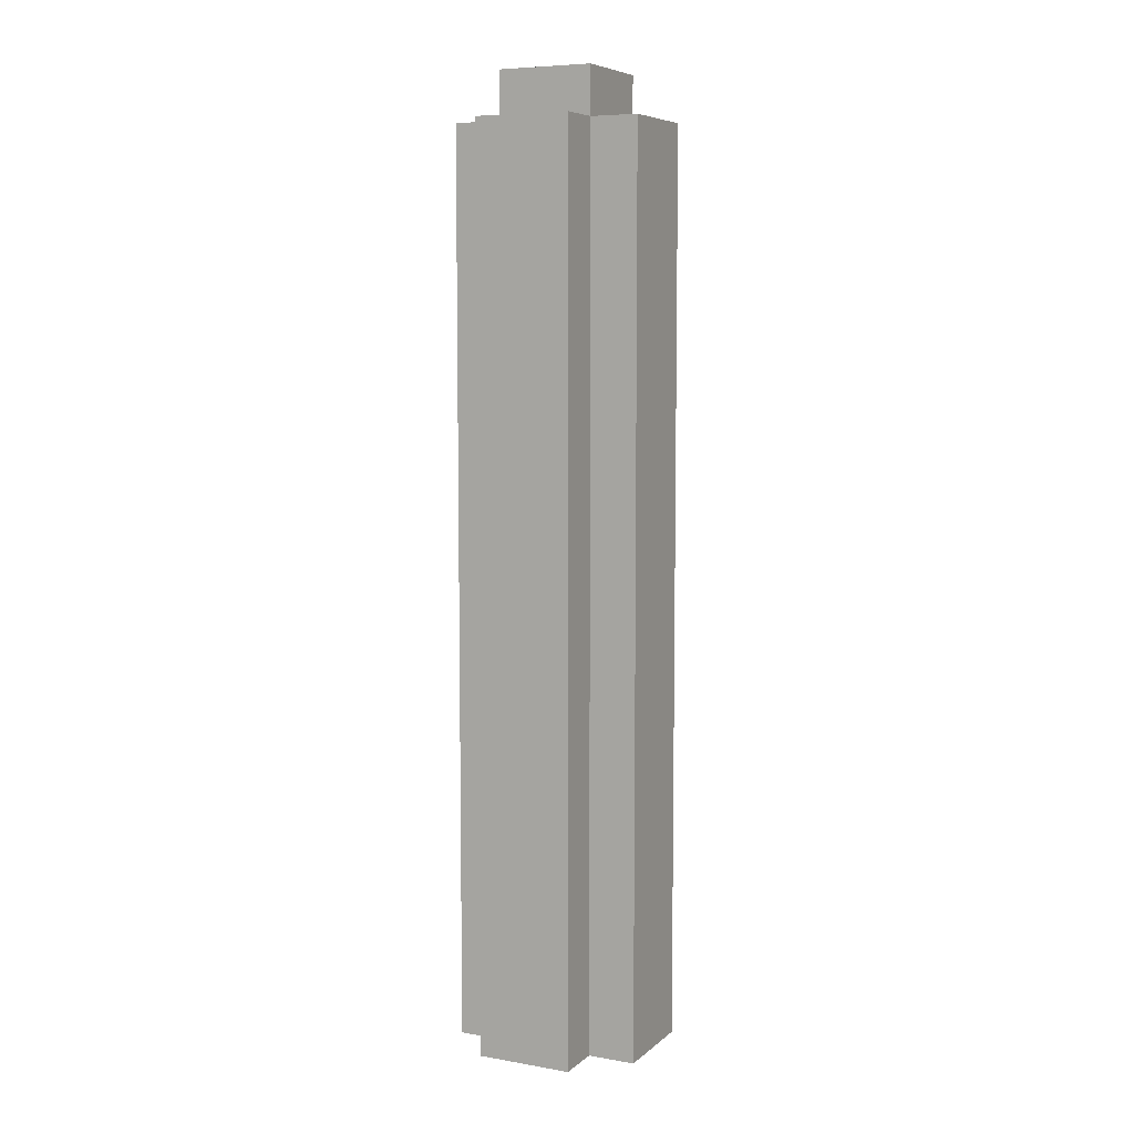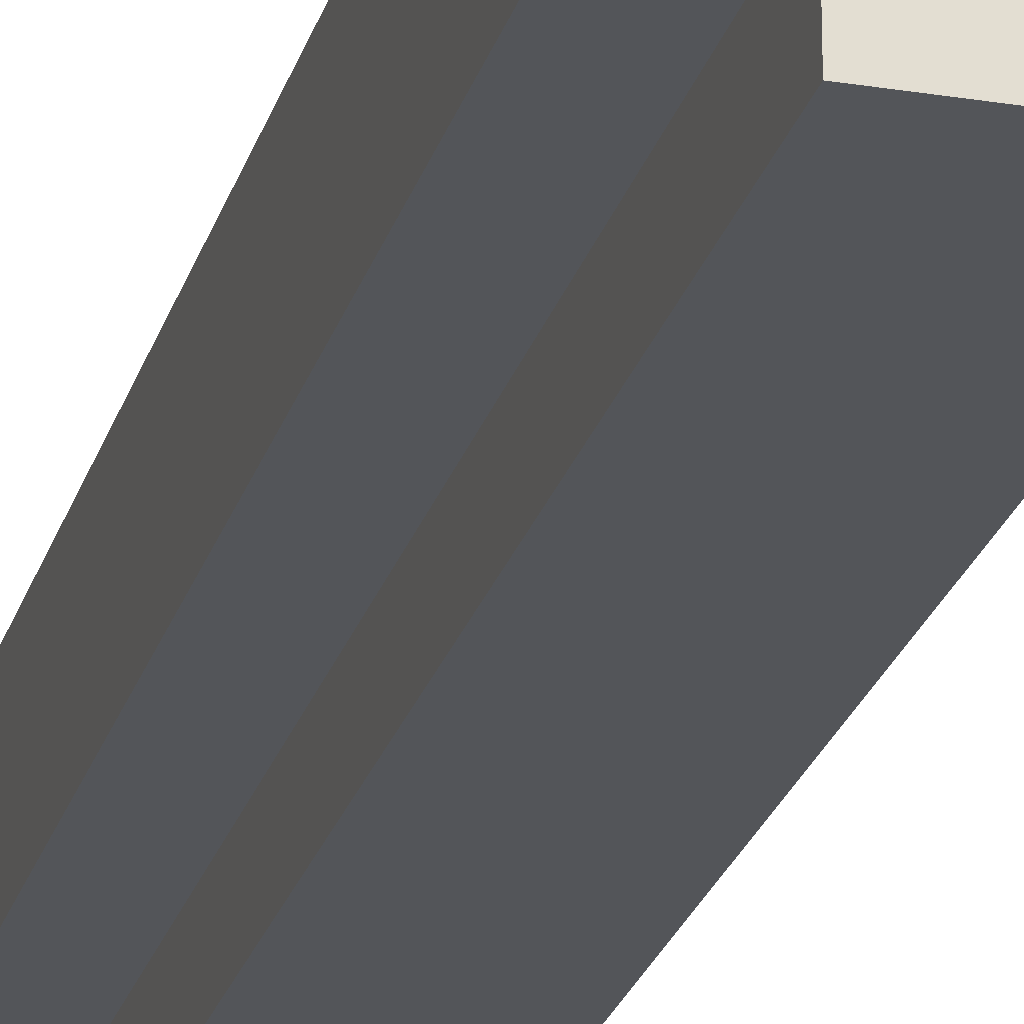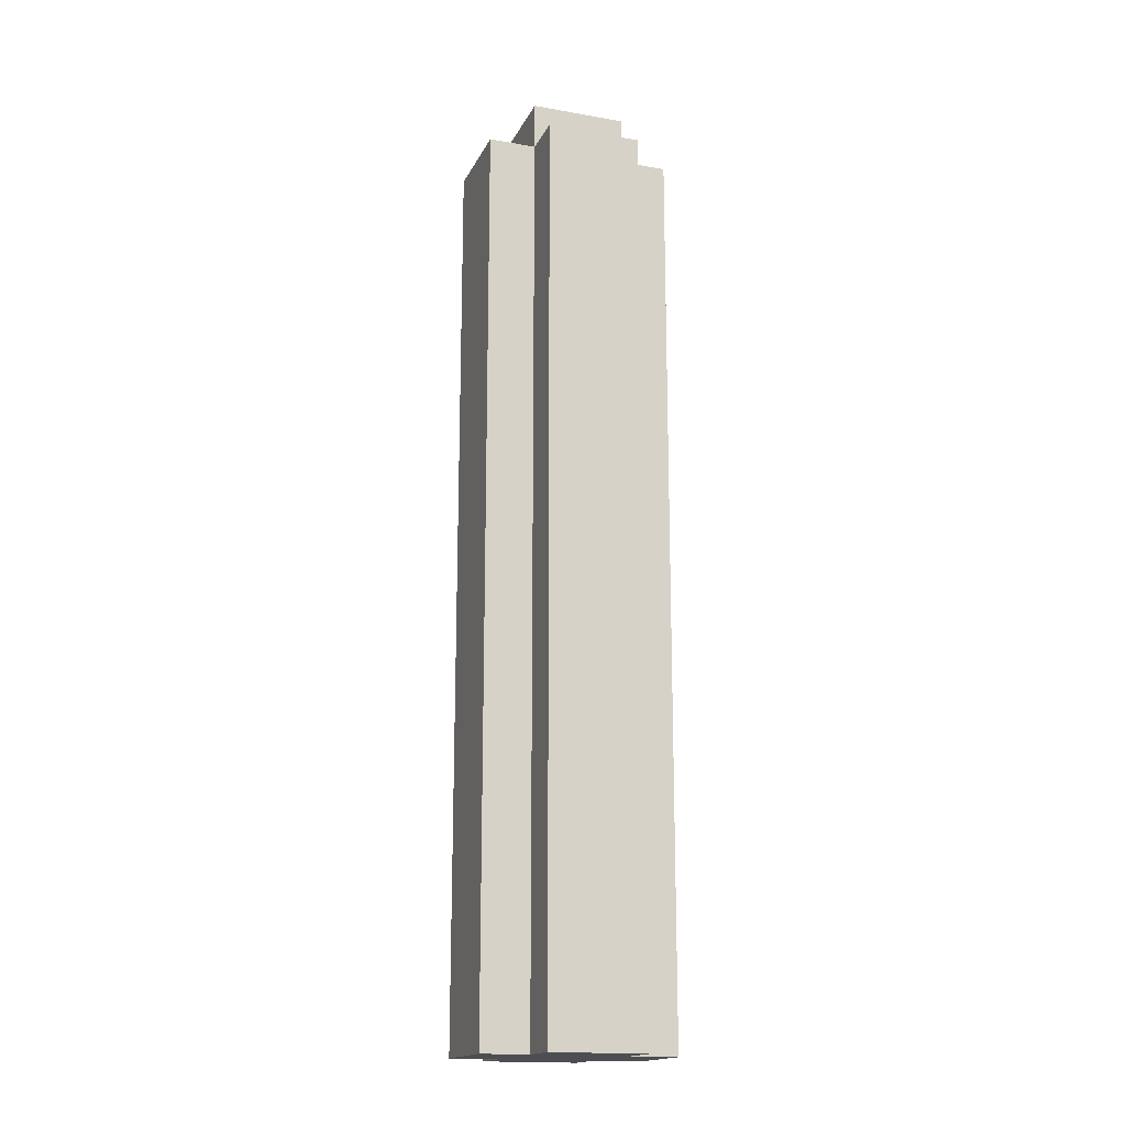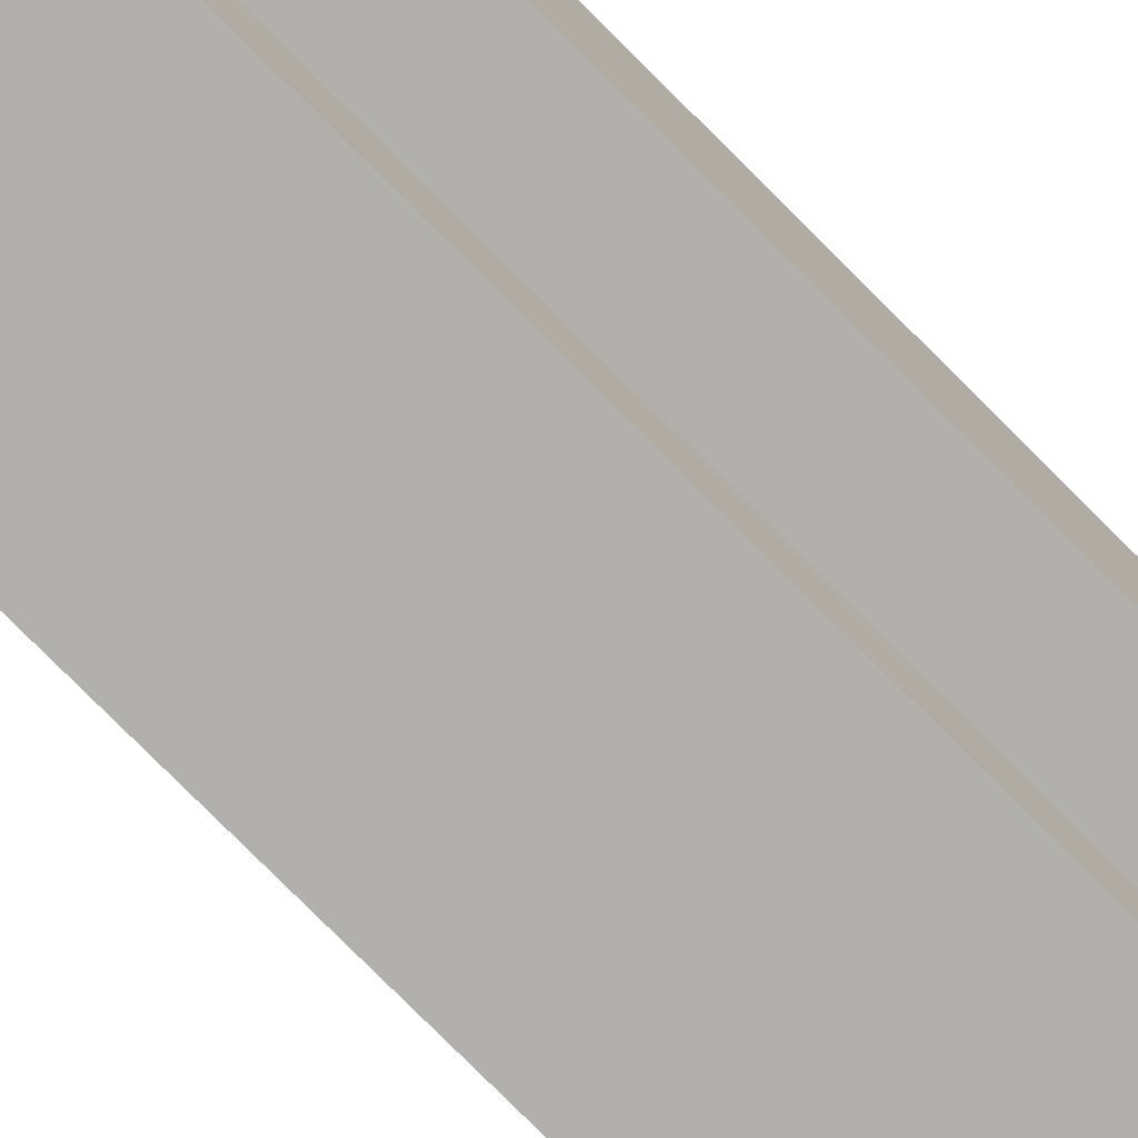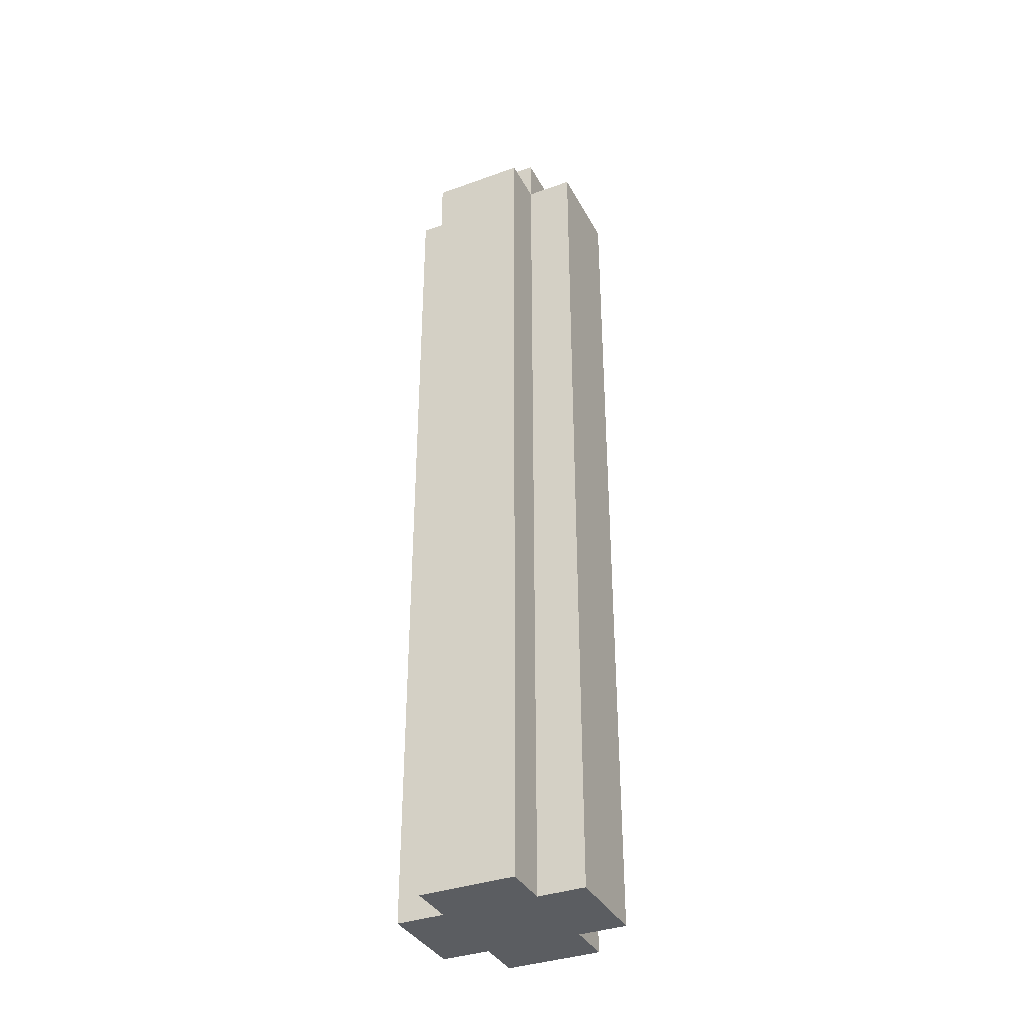
<metadata>
{"format":"obj","ext":"obj","renderer":"f3d","projection":"perspective","resolution":1024,"background":"white","views":[{"elev":7.1,"azim":-153.9,"up":"+Y"},{"elev":-24.5,"azim":165.0,"up":"+Z"},{"elev":-17.0,"azim":-109.3,"up":"+Y"},{"elev":-78.7,"azim":45.0,"up":"+Z"},{"elev":-36.2,"azim":25.2,"up":"+Y"}]}
</metadata>
<code>
o Decoration - Post
v 4.3 0 -11.2
v 4.3 0 -11.4
v 4.3 0.1 -11.2
v 4.3 0.1 -11.4
v 4.3 0.8 -11.3
v 4.3 0.8 -11.4
v 4.3 1.1 -11.3
v 4.3 1.1 -11.4
v 4.3 1.5 -11.3
v 4.3 1.5 -11.4
v 4.3 1.8 -11.3
v 4.3 1.8 -11.4
v 4.3 1.9 -11.2
v 4.3 1.9 -11.4
v 4.4 0 -11.1
v 4.4 0 -11.2
v 4.4 0 -11.4
v 4.4 0 -11.5
v 4.4 0.1 -11.1
v 4.4 0.1 -11.2
v 4.4 0.1 -11.4
v 4.4 0.1 -11.5
v 4.4 0.2 -11.1
v 4.4 0.2 -11.2
v 4.4 0.2 -11.4
v 4.4 0.2 -11.5
v 4.4 0.5 -11.1
v 4.4 0.5 -11.2
v 4.4 0.6 -11.1
v 4.4 0.6 -11.2
v 4.4 0.7 -11.4
v 4.4 0.7 -11.5
v 4.4 0.8 -11.4
v 4.4 0.9 -11.4
v 4.4 0.9 -11.5
v 4.4 1 -11.1
v 4.4 1 -11.2
v 4.4 1.1 -11.1
v 4.4 1.1 -11.2
v 4.4 1.1 -11.4
v 4.4 1.2 -11.1
v 4.4 1.2 -11.2
v 4.4 1.3 -11.1
v 4.4 1.3 -11.2
v 4.4 1.3 -11.4
v 4.4 1.3 -11.5
v 4.4 1.5 -11.4
v 4.4 1.6 -11.4
v 4.4 1.6 -11.5
v 4.4 1.8 -11.4
v 4.4 1.9 -11.1
v 4.4 1.9 -11.2
v 4.4 1.9 -11.4
v 4.4 1.9 -11.5
v 4.4 2 -11.2
v 4.4 2 -11.4
v 4.6 0 -11.1
v 4.6 0 -11.2
v 4.6 0 -11.4
v 4.6 0 -11.5
v 4.6 0.1 -11.1
v 4.6 0.1 -11.2
v 4.6 0.1 -11.4
v 4.6 0.1 -11.5
v 4.6 0.2 -11.1
v 4.6 0.2 -11.2
v 4.6 0.2 -11.4
v 4.6 0.2 -11.5
v 4.6 0.3 -11.1
v 4.6 0.3 -11.2
v 4.6 0.4 -11.1
v 4.6 0.4 -11.2
v 4.6 0.4 -11.4
v 4.6 0.4 -11.5
v 4.6 0.5 -11.1
v 4.6 0.5 -11.2
v 4.6 0.6 -11.2
v 4.6 0.6 -11.4
v 4.6 0.7 -11.1
v 4.6 0.7 -11.2
v 4.6 0.7 -11.4
v 4.6 0.7 -11.5
v 4.6 0.8 -11.4
v 4.6 0.8 -11.5
v 4.6 0.9 -11.4
v 4.6 0.9 -11.5
v 4.6 1 -11.1
v 4.6 1 -11.2
v 4.6 1 -11.4
v 4.6 1.1 -11.2
v 4.6 1.1 -11.4
v 4.6 1.1 -11.5
v 4.6 1.2 -11.2
v 4.6 1.2 -11.4
v 4.6 1.3 -11.4
v 4.6 1.3 -11.5
v 4.6 1.4 -11.2
v 4.6 1.4 -11.4
v 4.6 1.7 -11.1
v 4.6 1.7 -11.2
v 4.6 1.8 -11.1
v 4.6 1.8 -11.2
v 4.6 1.8 -11.4
v 4.6 1.9 -11.1
v 4.6 1.9 -11.2
v 4.6 1.9 -11.3
v 4.6 1.9 -11.4
v 4.6 1.9 -11.5
v 4.6 2 -11.2
v 4.6 2 -11.3
v 4.6 2 -11.4
v 4.7 0 -11.2
v 4.7 0 -11.4
v 4.7 0.1 -11.2
v 4.7 0.1 -11.4
v 4.7 0.3 -11.2
v 4.7 0.3 -11.3
v 4.7 0.4 -11.2
v 4.7 0.4 -11.3
v 4.7 0.4 -11.4
v 4.7 0.6 -11.2
v 4.7 0.6 -11.3
v 4.7 0.6 -11.4
v 4.7 0.7 -11.2
v 4.7 0.7 -11.3
v 4.7 0.7 -11.4
v 4.7 0.9 -11.3
v 4.7 0.9 -11.4
v 4.7 1 -11.3
v 4.7 1 -11.4
v 4.7 1.1 -11.2
v 4.7 1.1 -11.3
v 4.7 1.1 -11.4
v 4.7 1.2 -11.2
v 4.7 1.2 -11.3
v 4.7 1.2 -11.4
v 4.7 1.4 -11.2
v 4.7 1.4 -11.3
v 4.7 1.4 -11.4
v 4.7 1.8 -11.2
v 4.7 1.8 -11.3
v 4.7 1.8 -11.4
v 4.7 1.9 -11.2
v 4.7 1.9 -11.3
v 4.7 1.9 -11.4
v 4.4 0 -11.1
v 4.4 0.1 -11.1
v 4.4 0.2 -11.1
v 4.4 0.5 -11.1
v 4.4 0.6 -11.1
v 4.4 1 -11.1
v 4.4 1.1 -11.1
v 4.4 1.2 -11.1
v 4.4 1.3 -11.1
v 4.4 1.9 -11.1
v 4.5 0.3 -11.1
v 4.5 0.4 -11.1
v 4.5 0.6 -11.1
v 4.5 0.7 -11.1
v 4.5 1.1 -11.1
v 4.5 1.2 -11.1
v 4.5 1.3 -11.1
v 4.5 1.7 -11.1
v 4.5 1.8 -11.1
v 4.5 1.9 -11.1
v 4.6 0 -11.1
v 4.6 0.1 -11.1
v 4.6 0.2 -11.1
v 4.6 0.3 -11.1
v 4.6 0.4 -11.1
v 4.6 0.5 -11.1
v 4.6 0.7 -11.1
v 4.6 1 -11.1
v 4.6 1.7 -11.1
v 4.6 1.8 -11.1
v 4.6 1.9 -11.1
v 4.3 0 -11.2
v 4.3 0.1 -11.2
v 4.3 1.9 -11.2
v 4.4 0 -11.2
v 4.4 0.1 -11.2
v 4.4 0.2 -11.2
v 4.4 0.5 -11.2
v 4.4 0.6 -11.2
v 4.4 1 -11.2
v 4.4 1.1 -11.2
v 4.4 1.2 -11.2
v 4.4 1.3 -11.2
v 4.4 1.9 -11.2
v 4.4 2 -11.2
v 4.5 1.9 -11.2
v 4.5 2 -11.2
v 4.6 0 -11.2
v 4.6 0.1 -11.2
v 4.6 0.2 -11.2
v 4.6 0.3 -11.2
v 4.6 0.4 -11.2
v 4.6 0.5 -11.2
v 4.6 0.6 -11.2
v 4.6 0.7 -11.2
v 4.6 1 -11.2
v 4.6 1.1 -11.2
v 4.6 1.2 -11.2
v 4.6 1.4 -11.2
v 4.6 1.7 -11.2
v 4.6 1.8 -11.2
v 4.6 1.9 -11.2
v 4.6 2 -11.2
v 4.7 0 -11.2
v 4.7 0.1 -11.2
v 4.7 0.3 -11.2
v 4.7 0.4 -11.2
v 4.7 0.6 -11.2
v 4.7 0.7 -11.2
v 4.7 1.1 -11.2
v 4.7 1.2 -11.2
v 4.7 1.4 -11.2
v 4.7 1.8 -11.2
v 4.7 1.9 -11.2
v 4.3 0 -11.4
v 4.3 0.1 -11.4
v 4.3 0.8 -11.4
v 4.3 1.1 -11.4
v 4.3 1.5 -11.4
v 4.3 1.8 -11.4
v 4.3 1.9 -11.4
v 4.4 0 -11.4
v 4.4 0.1 -11.4
v 4.4 0.2 -11.4
v 4.4 0.7 -11.4
v 4.4 0.8 -11.4
v 4.4 0.9 -11.4
v 4.4 1.1 -11.4
v 4.4 1.3 -11.4
v 4.4 1.5 -11.4
v 4.4 1.6 -11.4
v 4.4 1.8 -11.4
v 4.4 1.9 -11.4
v 4.4 2 -11.4
v 4.6 0 -11.4
v 4.6 0.1 -11.4
v 4.6 0.2 -11.4
v 4.6 0.4 -11.4
v 4.6 0.6 -11.4
v 4.6 0.7 -11.4
v 4.6 0.8 -11.4
v 4.6 0.9 -11.4
v 4.6 1 -11.4
v 4.6 1.1 -11.4
v 4.6 1.2 -11.4
v 4.6 1.3 -11.4
v 4.6 1.4 -11.4
v 4.6 1.8 -11.4
v 4.6 1.9 -11.4
v 4.6 2 -11.4
v 4.7 0 -11.4
v 4.7 0.1 -11.4
v 4.7 0.4 -11.4
v 4.7 0.6 -11.4
v 4.7 0.7 -11.4
v 4.7 0.9 -11.4
v 4.7 1 -11.4
v 4.7 1.1 -11.4
v 4.7 1.2 -11.4
v 4.7 1.4 -11.4
v 4.7 1.8 -11.4
v 4.7 1.9 -11.4
v 4.4 0 -11.5
v 4.4 0.1 -11.5
v 4.4 0.2 -11.5
v 4.4 0.7 -11.5
v 4.4 0.9 -11.5
v 4.4 1.3 -11.5
v 4.4 1.6 -11.5
v 4.4 1.9 -11.5
v 4.5 0.4 -11.5
v 4.5 0.7 -11.5
v 4.5 0.8 -11.5
v 4.5 1.1 -11.5
v 4.5 1.3 -11.5
v 4.5 1.6 -11.5
v 4.6 0 -11.5
v 4.6 0.1 -11.5
v 4.6 0.2 -11.5
v 4.6 0.4 -11.5
v 4.6 0.7 -11.5
v 4.6 0.8 -11.5
v 4.6 0.9 -11.5
v 4.6 1.1 -11.5
v 4.6 1.3 -11.5
v 4.6 1.9 -11.5
v 4.4 0 -11.1
v 4.6 0 -11.1
v 4.3 0 -11.2
v 4.4 0 -11.2
v 4.6 0 -11.2
v 4.7 0 -11.2
v 4.3 0 -11.4
v 4.4 0 -11.4
v 4.6 0 -11.4
v 4.7 0 -11.4
v 4.4 0 -11.5
v 4.6 0 -11.5
v 4.4 1.9 -11.1
v 4.5 1.9 -11.1
v 4.6 1.9 -11.1
v 4.3 1.9 -11.2
v 4.4 1.9 -11.2
v 4.5 1.9 -11.2
v 4.6 1.9 -11.2
v 4.7 1.9 -11.2
v 4.6 1.9 -11.3
v 4.7 1.9 -11.3
v 4.3 1.9 -11.4
v 4.4 1.9 -11.4
v 4.6 1.9 -11.4
v 4.7 1.9 -11.4
v 4.4 1.9 -11.5
v 4.6 1.9 -11.5
v 4.4 2 -11.2
v 4.5 2 -11.2
v 4.6 2 -11.2
v 4.5 2 -11.3
v 4.6 2 -11.3
v 4.4 2 -11.4
v 4.6 2 -11.4
f 3 2 1
f 4 2 3
f 5 4 3
f 6 4 5
f 7 5 3
f 7 6 5
f 8 6 7
f 9 7 3
f 9 8 7
f 10 8 9
f 11 9 3
f 11 10 9
f 12 10 11
f 13 11 3
f 13 12 11
f 14 12 13
f 19 16 15
f 20 16 19
f 21 18 17
f 22 18 21
f 23 20 19
f 24 20 23
f 25 22 21
f 26 22 25
f 27 24 23
f 28 24 27
f 29 28 27
f 30 28 29
f 31 26 25
f 32 26 31
f 33 32 31
f 34 32 33
f 35 32 34
f 36 30 29
f 37 30 36
f 38 37 36
f 39 37 38
f 40 35 34
f 41 39 38
f 42 39 41
f 43 42 41
f 44 42 43
f 45 35 40
f 46 35 45
f 47 46 45
f 48 46 47
f 49 46 48
f 50 49 48
f 51 44 43
f 52 44 51
f 53 49 50
f 54 49 53
f 55 53 52
f 56 53 55
f 57 58 61
f 61 58 62
f 59 60 63
f 63 60 64
f 61 62 65
f 65 62 66
f 63 64 67
f 67 64 68
f 65 66 69
f 69 66 70
f 69 70 71
f 71 70 72
f 67 68 73
f 73 68 74
f 71 72 75
f 75 72 76
f 75 76 77
f 73 74 78
f 75 77 79
f 79 77 80
f 78 74 81
f 81 74 82
f 81 82 83
f 83 82 84
f 83 84 85
f 85 84 86
f 79 80 87
f 87 80 88
f 85 86 89
f 87 88 90
f 89 86 91
f 91 86 92
f 87 90 93
f 91 92 94
f 94 92 95
f 95 92 96
f 87 93 97
f 95 96 98
f 87 97 99
f 99 97 100
f 99 100 101
f 101 100 102
f 98 96 103
f 101 102 104
f 104 102 105
f 103 96 107
f 107 96 108
f 105 106 109
f 106 107 110
f 109 106 110
f 110 107 111
f 112 113 114
f 114 113 115
f 114 115 116
f 116 115 117
f 116 117 118
f 117 115 119
f 118 117 119
f 119 115 120
f 118 119 121
f 119 120 122
f 121 119 122
f 122 120 123
f 121 122 124
f 122 123 125
f 124 122 125
f 125 123 126
f 124 125 127
f 125 126 127
f 127 126 128
f 124 127 129
f 127 128 129
f 129 128 130
f 124 129 131
f 129 130 132
f 131 129 132
f 132 130 133
f 131 132 134
f 132 133 135
f 134 132 135
f 135 133 136
f 134 135 137
f 135 136 138
f 137 135 138
f 138 136 139
f 137 138 140
f 138 139 141
f 140 138 141
f 141 139 142
f 140 141 143
f 141 142 144
f 143 141 144
f 144 142 145
f 156 149 148
f 157 149 156
f 158 150 149
f 158 151 150
f 159 151 158
f 160 152 151
f 160 153 152
f 161 154 153
f 161 153 160
f 162 155 154
f 162 154 161
f 163 155 162
f 164 155 163
f 165 155 164
f 166 147 146
f 167 148 147
f 167 147 166
f 168 156 148
f 168 148 167
f 169 157 156
f 169 156 168
f 170 149 157
f 170 157 169
f 171 159 158
f 171 149 170
f 171 158 149
f 172 151 159
f 172 159 171
f 173 161 160
f 173 151 172
f 173 160 151
f 173 162 161
f 173 163 162
f 174 164 163
f 174 163 173
f 175 165 164
f 175 164 174
f 176 165 175
f 180 178 177
f 181 179 178
f 181 178 180
f 182 179 181
f 183 179 182
f 184 179 183
f 185 179 184
f 186 179 185
f 187 179 186
f 188 179 187
f 189 179 188
f 191 190 189
f 192 190 191
f 207 192 191
f 208 192 207
f 209 194 193
f 210 195 194
f 210 194 209
f 210 196 195
f 211 197 196
f 211 196 210
f 212 198 197
f 212 197 211
f 212 199 198
f 213 200 199
f 213 199 212
f 214 201 200
f 214 200 213
f 214 202 201
f 215 203 202
f 215 202 214
f 216 204 203
f 216 203 215
f 217 206 205
f 217 204 216
f 217 205 204
f 218 207 206
f 218 206 217
f 219 207 218
f 220 221 227
f 221 222 228
f 227 221 228
f 228 222 229
f 229 222 230
f 222 223 231
f 230 222 231
f 231 223 232
f 223 224 233
f 232 223 233
f 233 224 234
f 224 225 235
f 234 224 235
f 235 225 236
f 225 226 237
f 236 225 237
f 237 226 238
f 238 239 254
f 254 239 255
f 240 241 256
f 241 242 257
f 256 241 257
f 242 243 257
f 243 244 258
f 257 243 258
f 244 245 259
f 258 244 259
f 245 246 260
f 259 245 260
f 246 247 260
f 247 248 261
f 260 247 261
f 248 249 262
f 261 248 262
f 249 250 263
f 262 249 263
f 250 251 264
f 263 250 264
f 251 252 264
f 252 253 265
f 264 252 265
f 253 254 266
f 265 253 266
f 266 254 267
f 270 271 276
f 271 272 277
f 276 271 277
f 277 272 278
f 272 273 279
f 273 274 280
f 279 273 280
f 274 275 281
f 280 274 281
f 268 269 282
f 269 270 283
f 282 269 283
f 270 276 284
f 283 270 284
f 276 277 285
f 284 276 285
f 277 278 286
f 285 277 286
f 278 272 287
f 286 278 287
f 272 279 288
f 287 272 288
f 279 280 289
f 288 279 289
f 280 281 290
f 289 280 290
f 281 275 291
f 290 281 291
f 295 293 292
f 296 293 295
f 298 295 294
f 298 297 296
f 298 296 295
f 299 297 298
f 300 297 299
f 301 297 300
f 302 300 299
f 303 300 302
f 304 305 308
f 305 306 309
f 308 305 309
f 309 306 310
f 310 311 312
f 312 311 313
f 307 308 314
f 314 308 315
f 312 313 316
f 316 313 317
f 315 316 318
f 318 316 319
f 320 321 323
f 321 322 323
f 323 322 324
f 320 323 325
f 323 324 325
f 325 324 326

</code>
